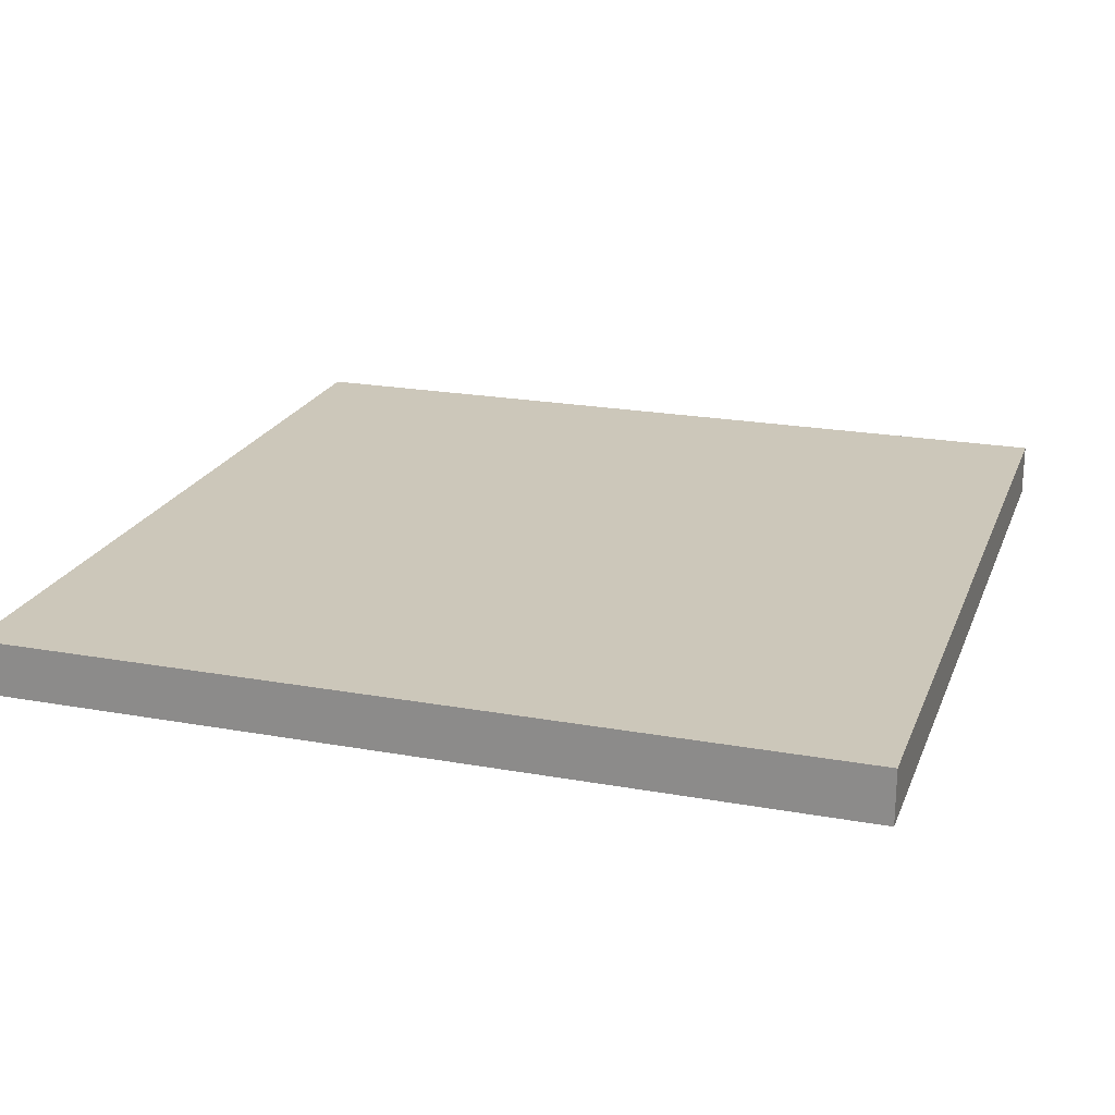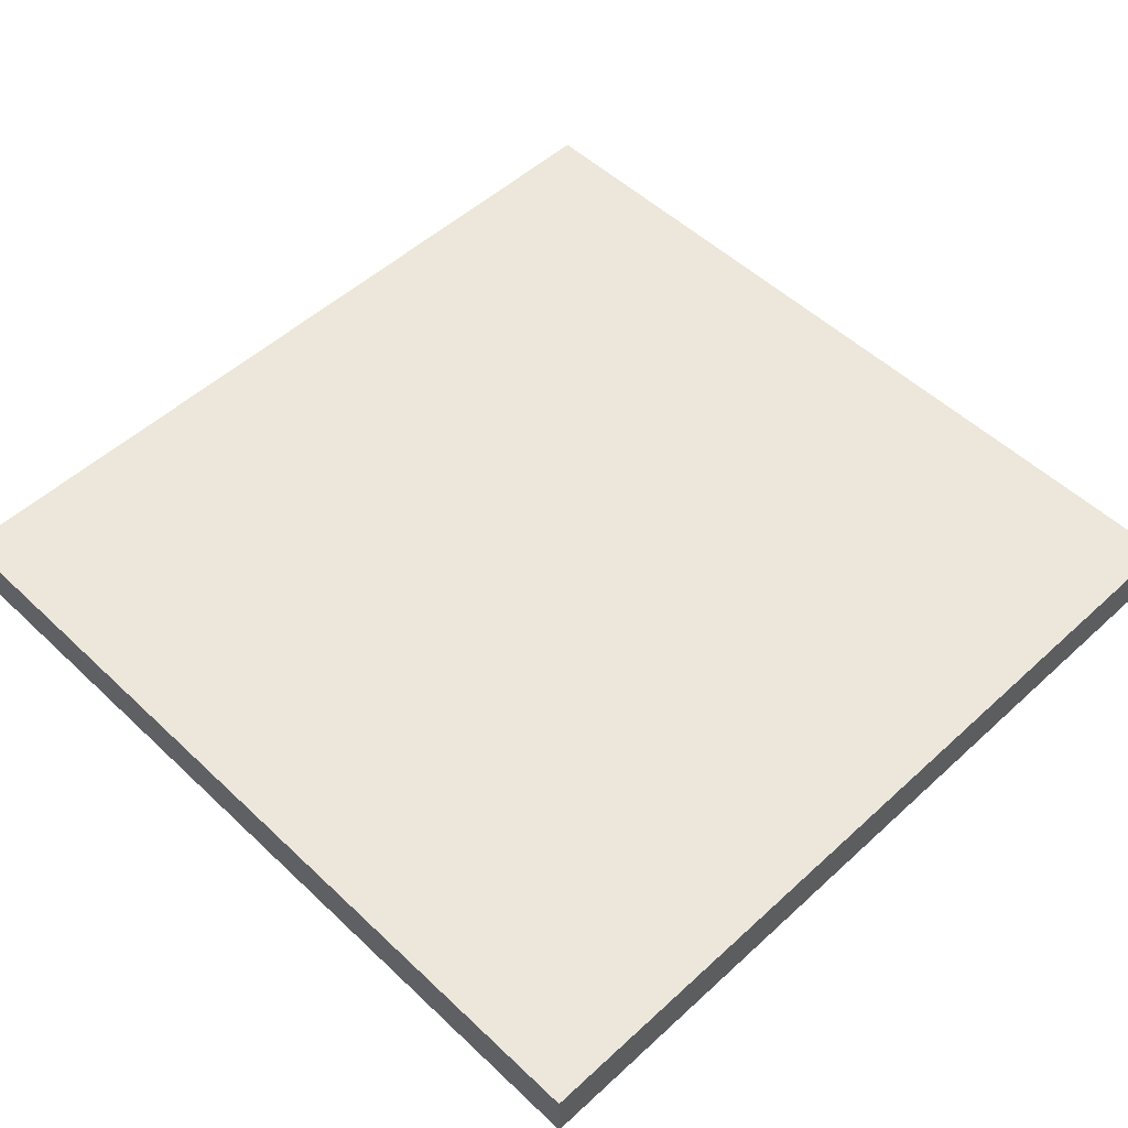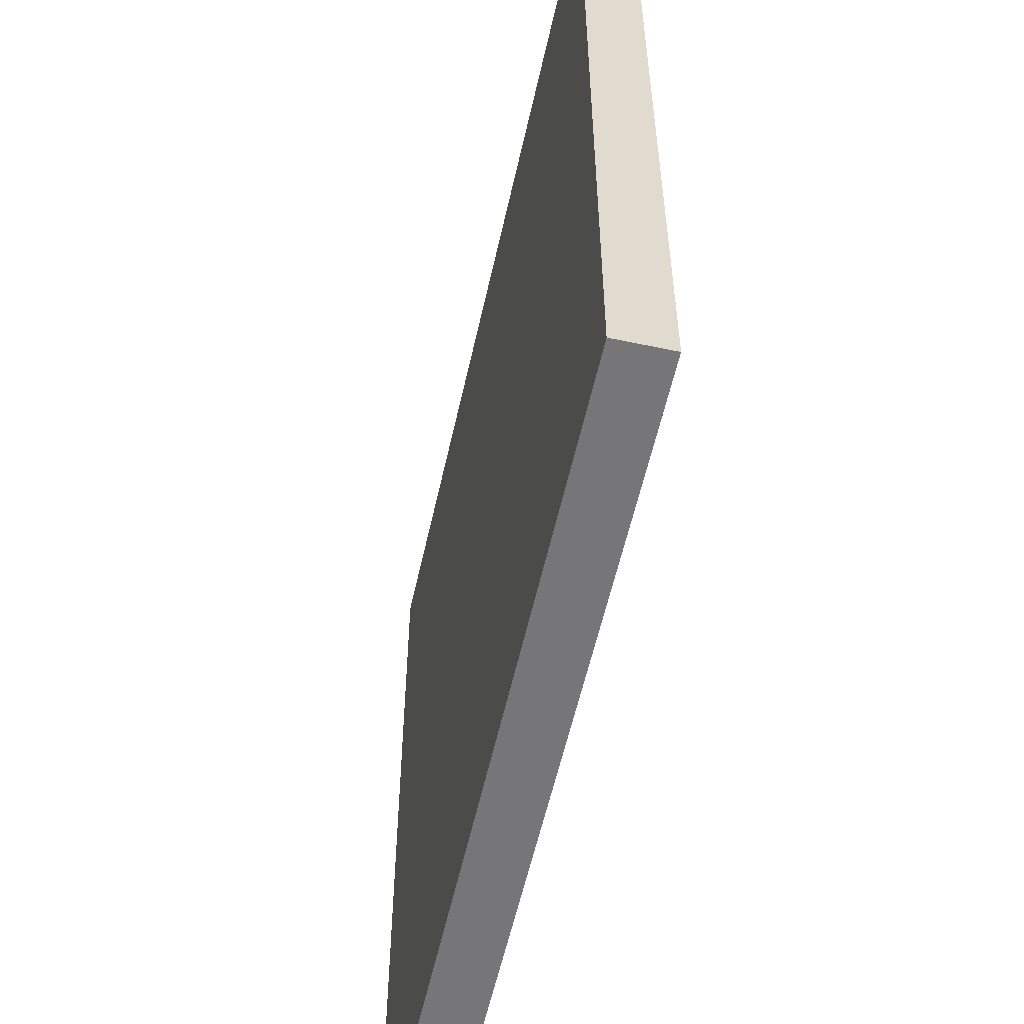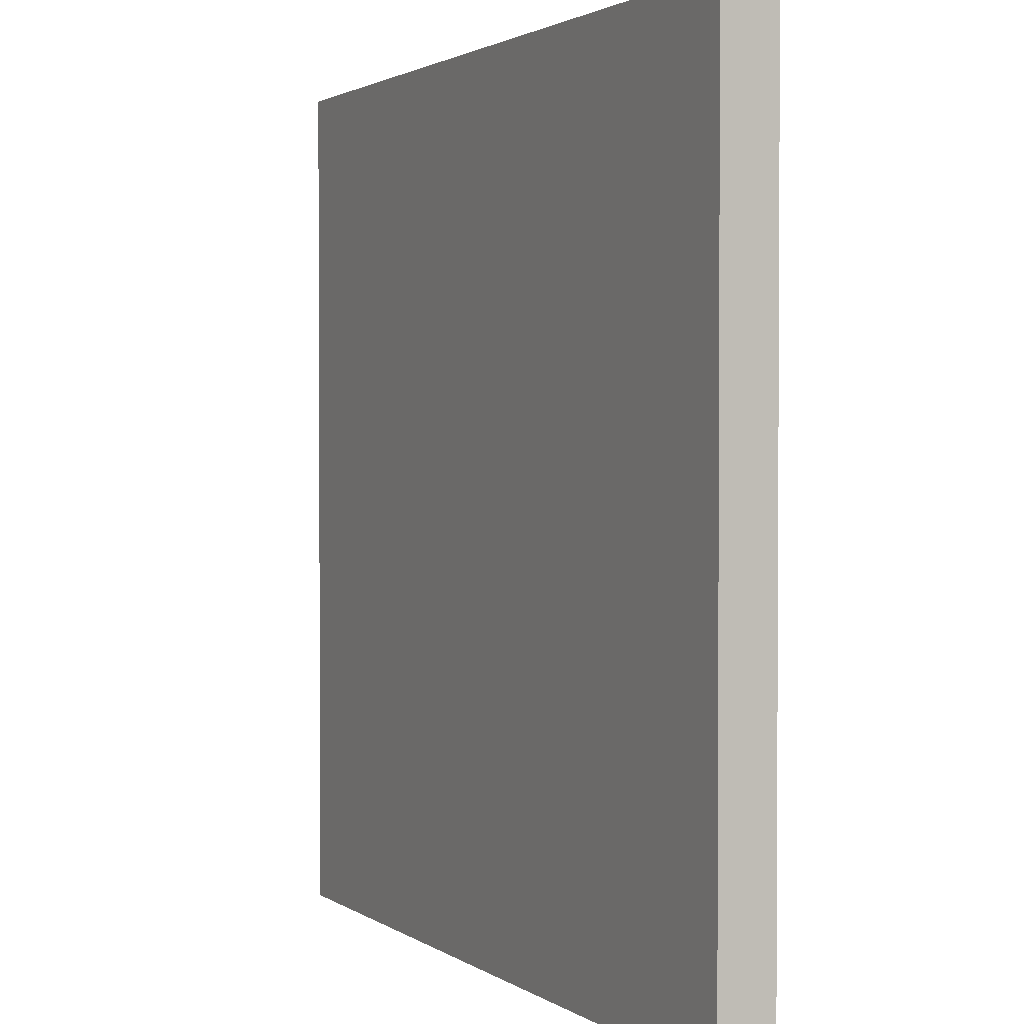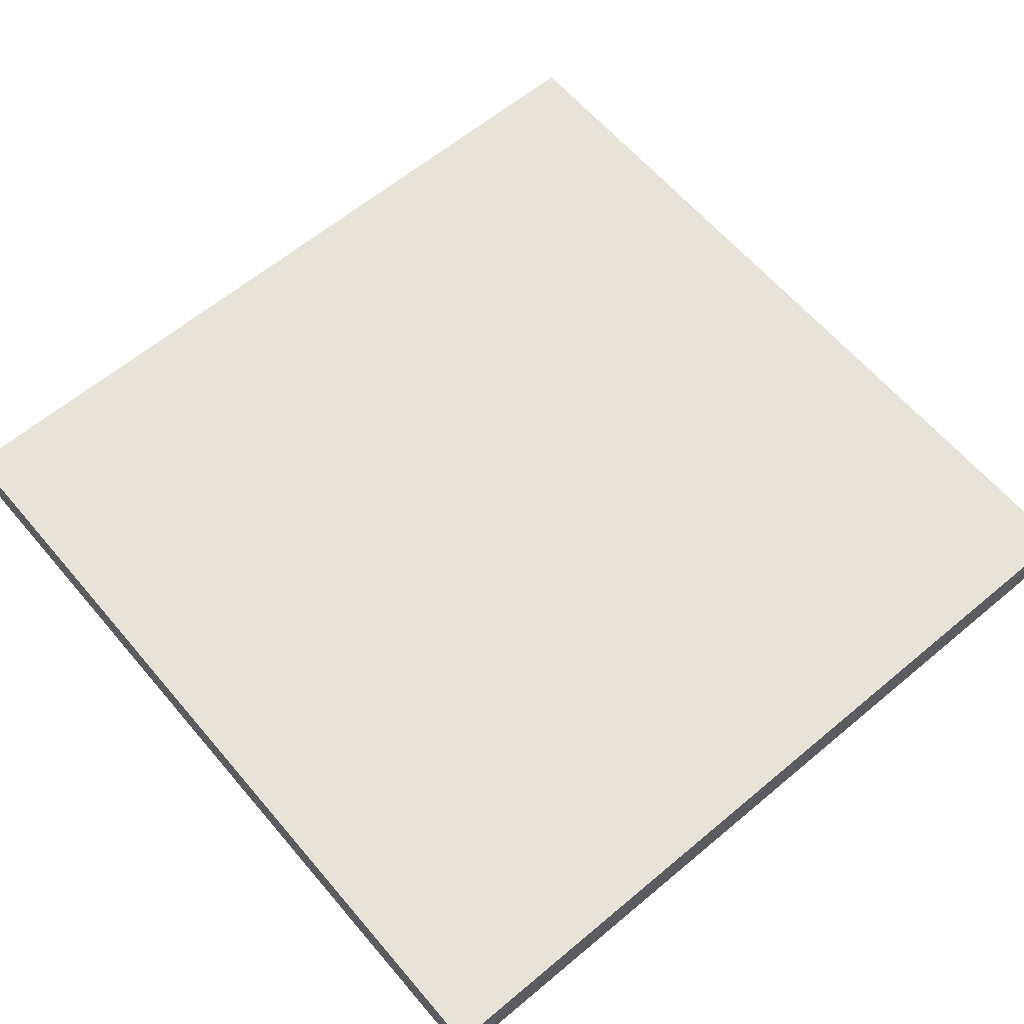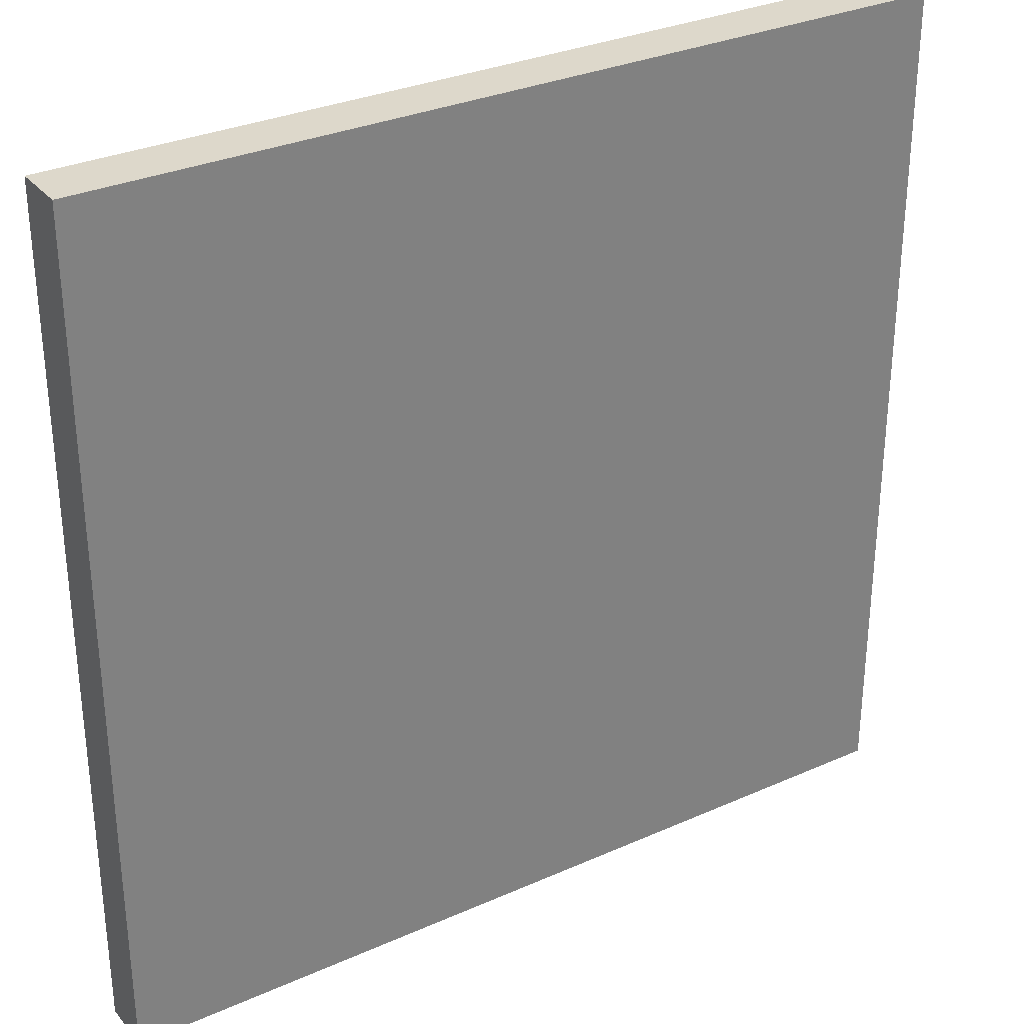
<metadata>
{"format":"obj","ext":"obj","renderer":"f3d","projection":"perspective","resolution":1024,"background":"white","views":[{"elev":21.4,"azim":17.8,"up":"+Z"},{"elev":52.3,"azim":-134.6,"up":"+Z"},{"elev":-56.9,"azim":77.6,"up":"+Y"},{"elev":1.9,"azim":-115.4,"up":"+Y"},{"elev":62.3,"azim":-40.3,"up":"+Z"},{"elev":31.2,"azim":147.7,"up":"+Y"}]}
</metadata>
<code>
o
v -1.6 6.4 0.1
v -1.6 6.4 -0.1
v -1.6 6.7 0.1
v -1.6 6.7 -0.1
v -1.6 9.6 0.1
v -1.6 9.6 -0.1
v 1.6 6.4 0.1
v 1.6 6.4 -0.1
v 1.6 6.7 0.1
v 1.6 6.7 -0.1
v 1.6 9.6 0.1
v 1.6 9.6 -0.1
v -1.6 6.4 0.1
v -1.6 6.7 0.1
v -1.6 9.6 0.1
v 1.6 6.4 0.1
v 1.6 6.7 0.1
v 1.6 9.6 0.1
v -1.6 6.4 -0.1
v -1.6 6.7 -0.1
v -1.6 9.6 -0.1
v 1.6 6.4 -0.1
v 1.6 6.7 -0.1
v 1.6 9.6 -0.1
v -1.6 6.4 0.1
v 1.6 6.4 0.1
v -1.6 6.4 -0.1
v 1.6 6.4 -0.1
v -1.6 9.6 0.1
v 1.6 9.6 0.1
v -1.6 9.6 -0.1
v 1.6 9.6 -0.1
f 3 2 1
f 4 2 3
f 5 4 3
f 6 4 5
f 7 8 9
f 9 8 10
f 9 10 11
f 11 10 12
f 16 14 13
f 17 15 14
f 17 14 16
f 18 15 17
f 19 20 22
f 20 21 23
f 22 20 23
f 23 21 24
f 27 26 25
f 28 26 27
f 29 30 31
f 31 30 32

</code>
